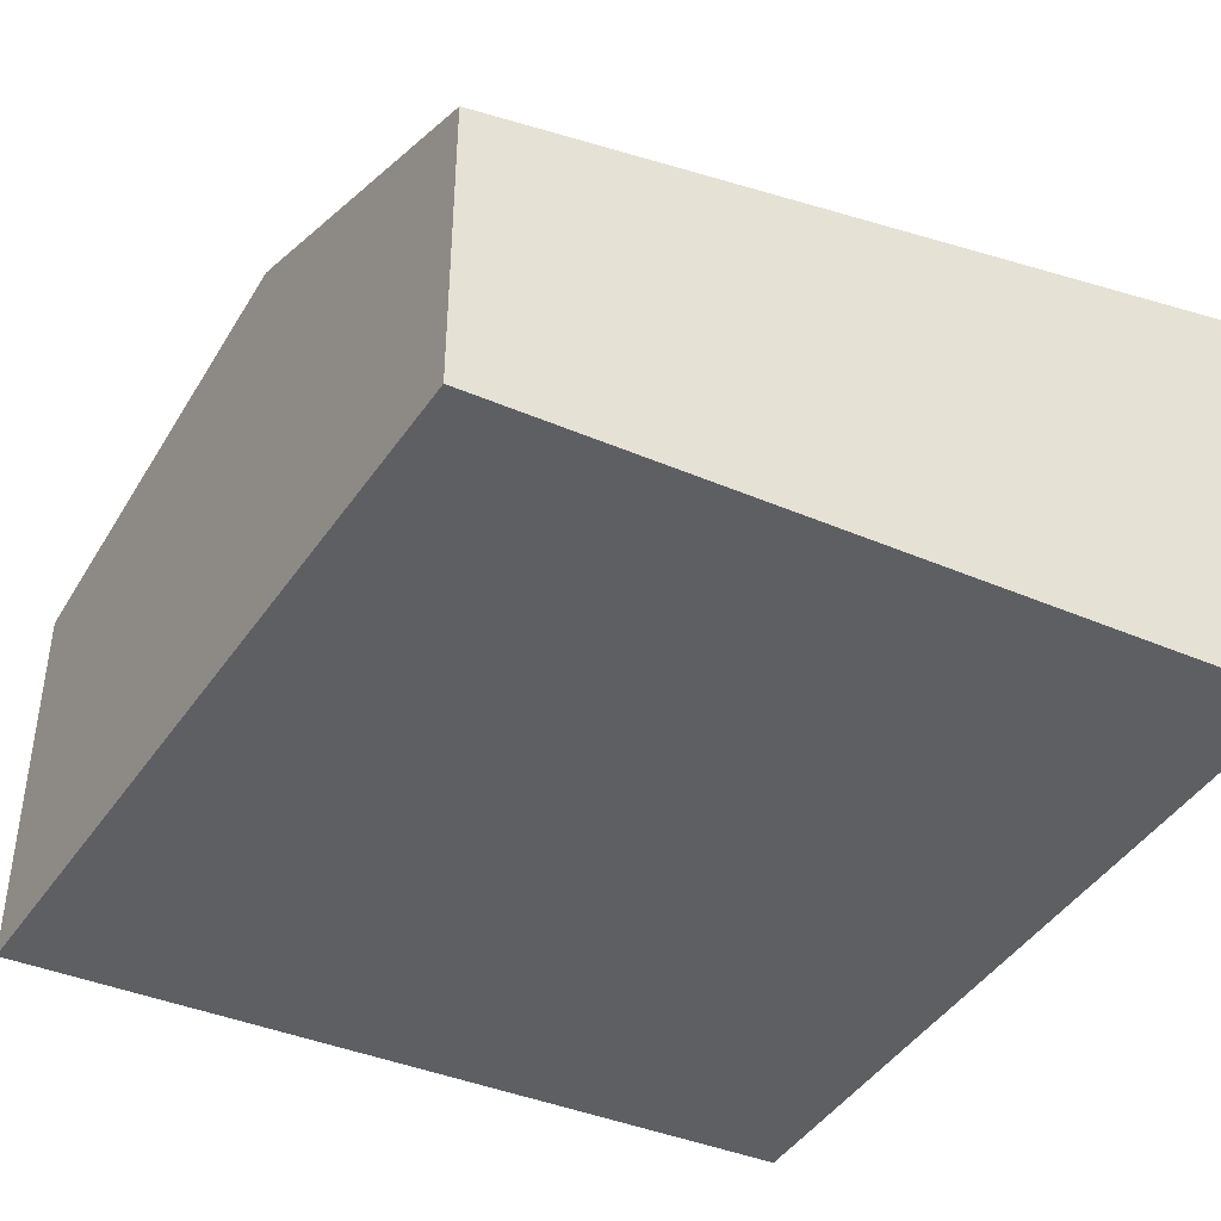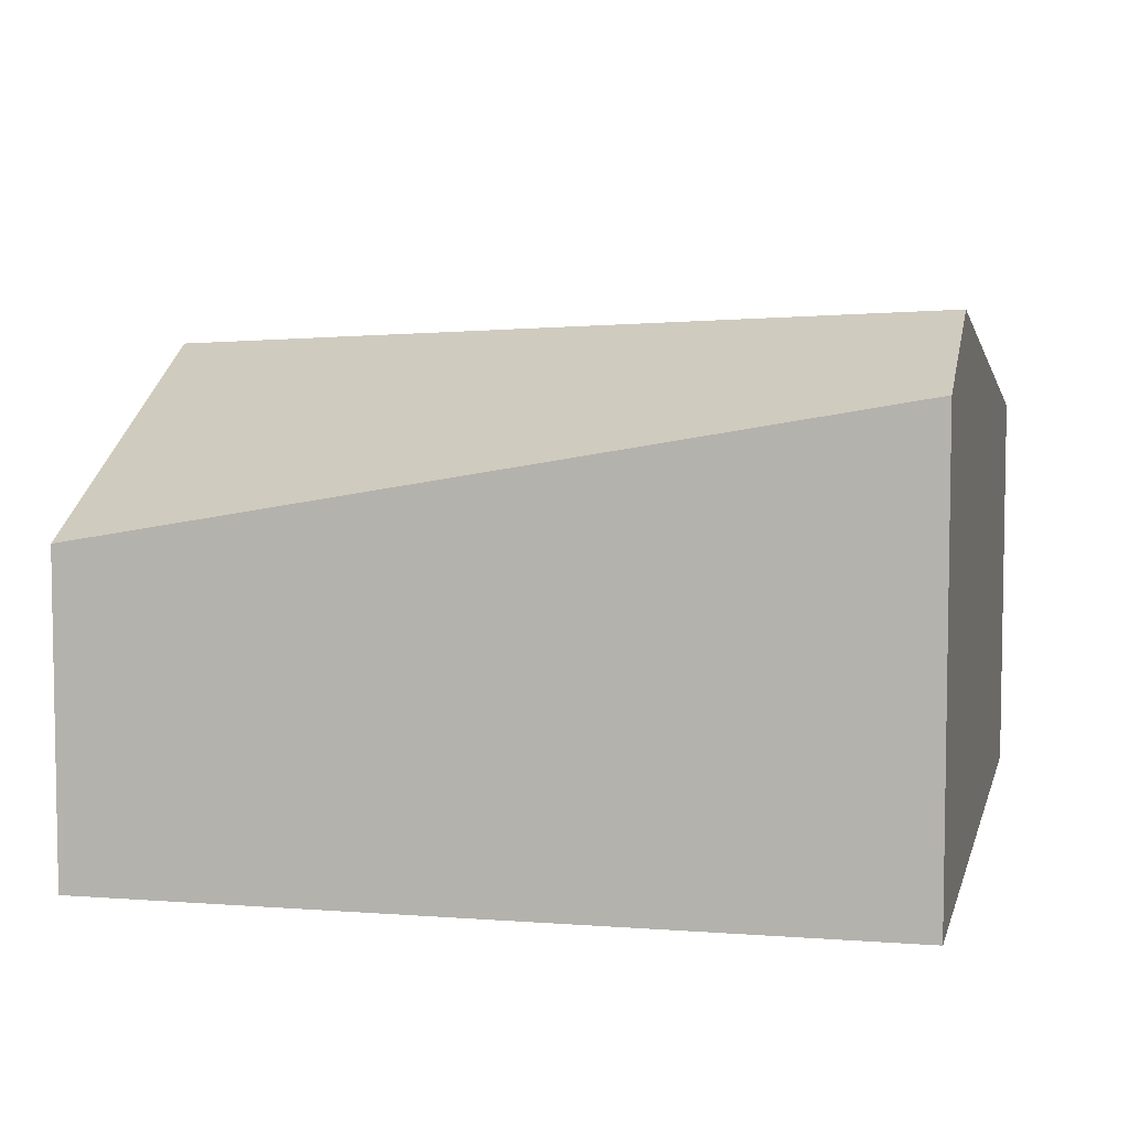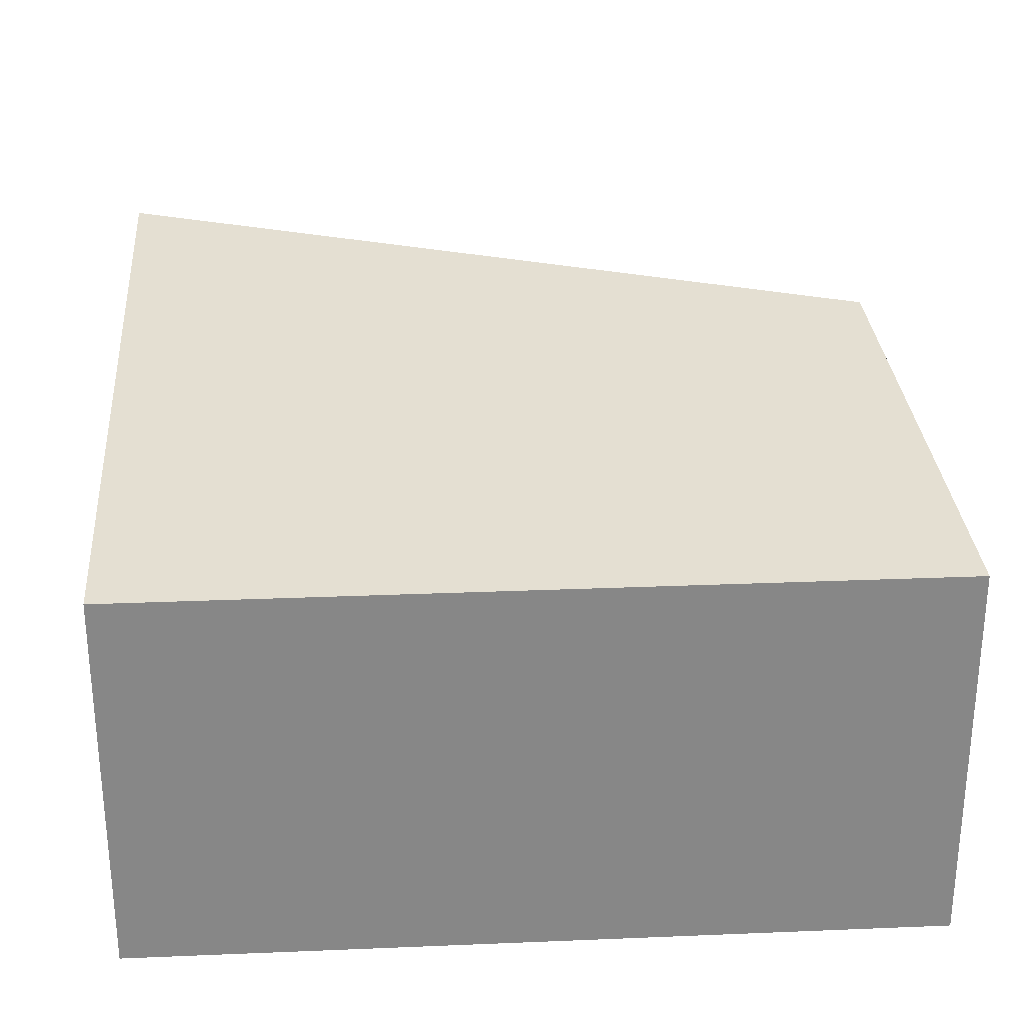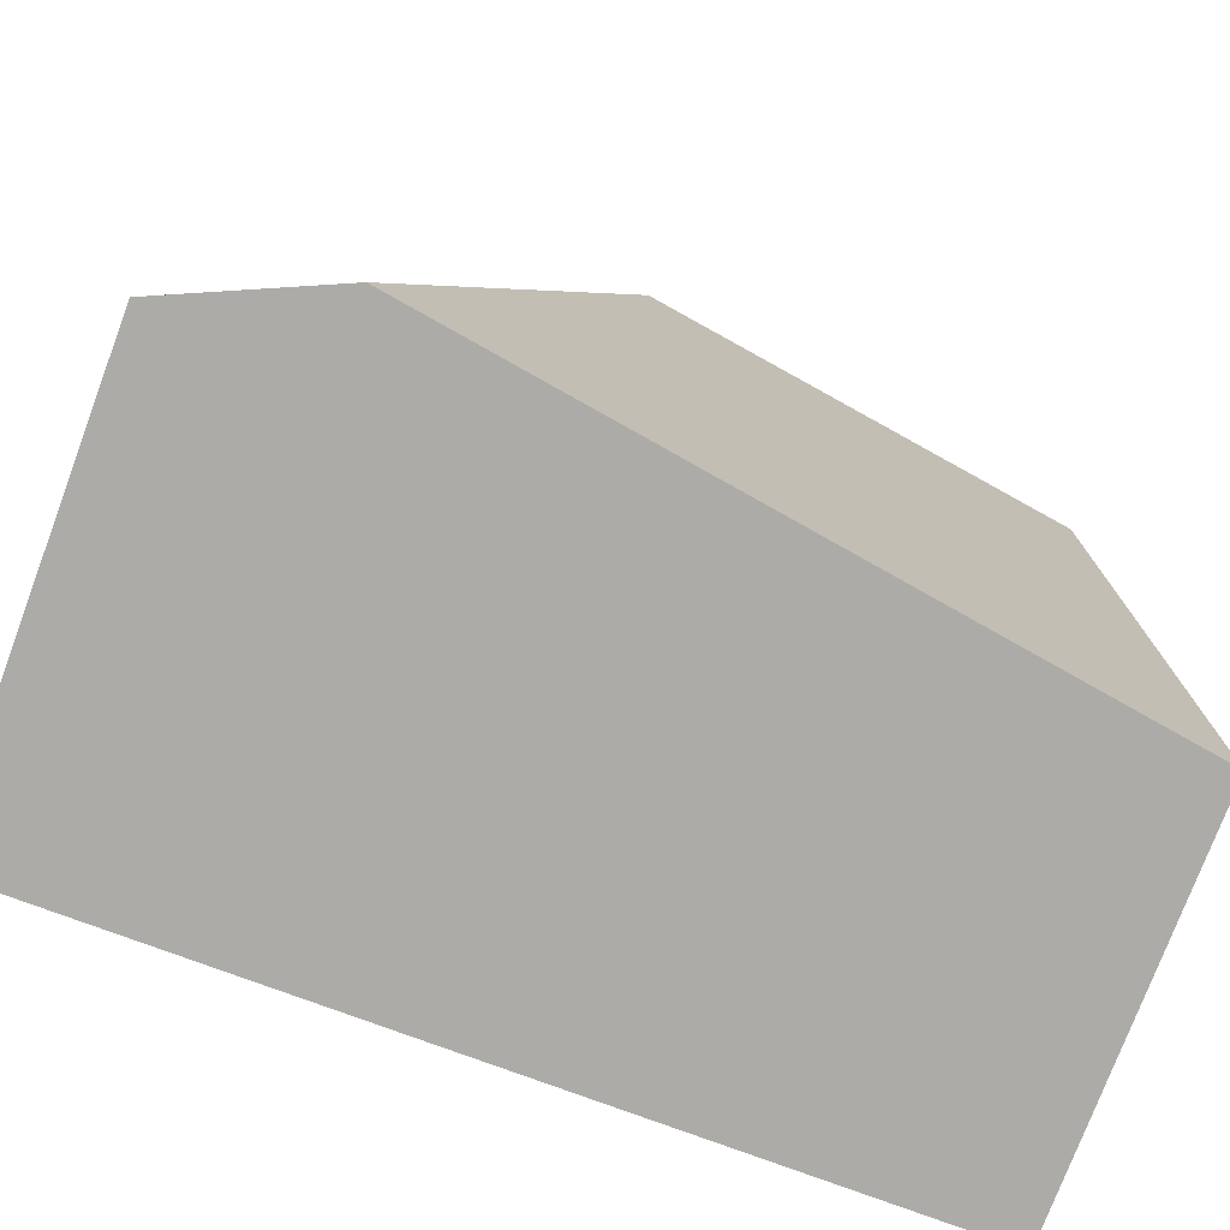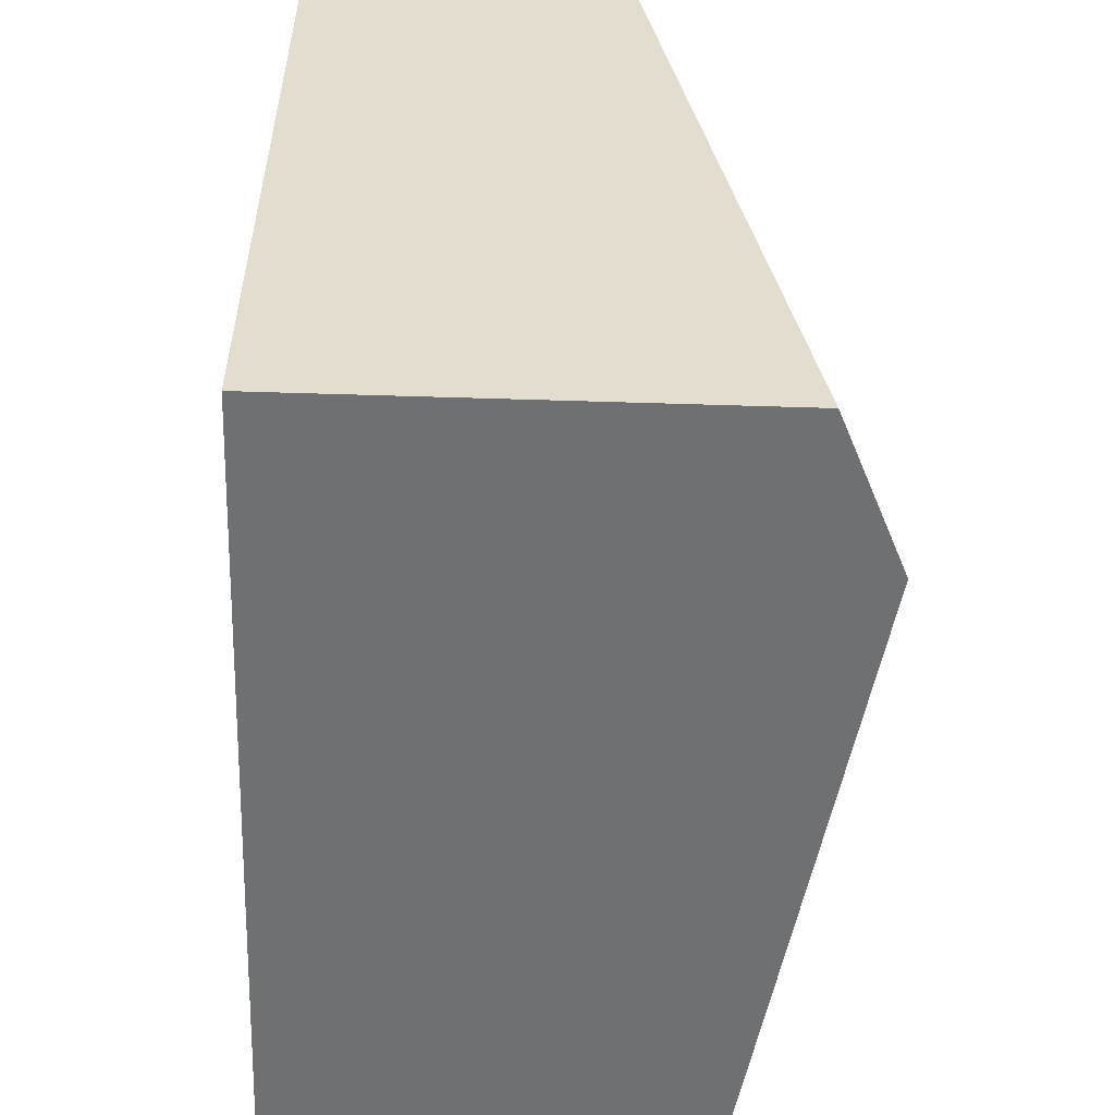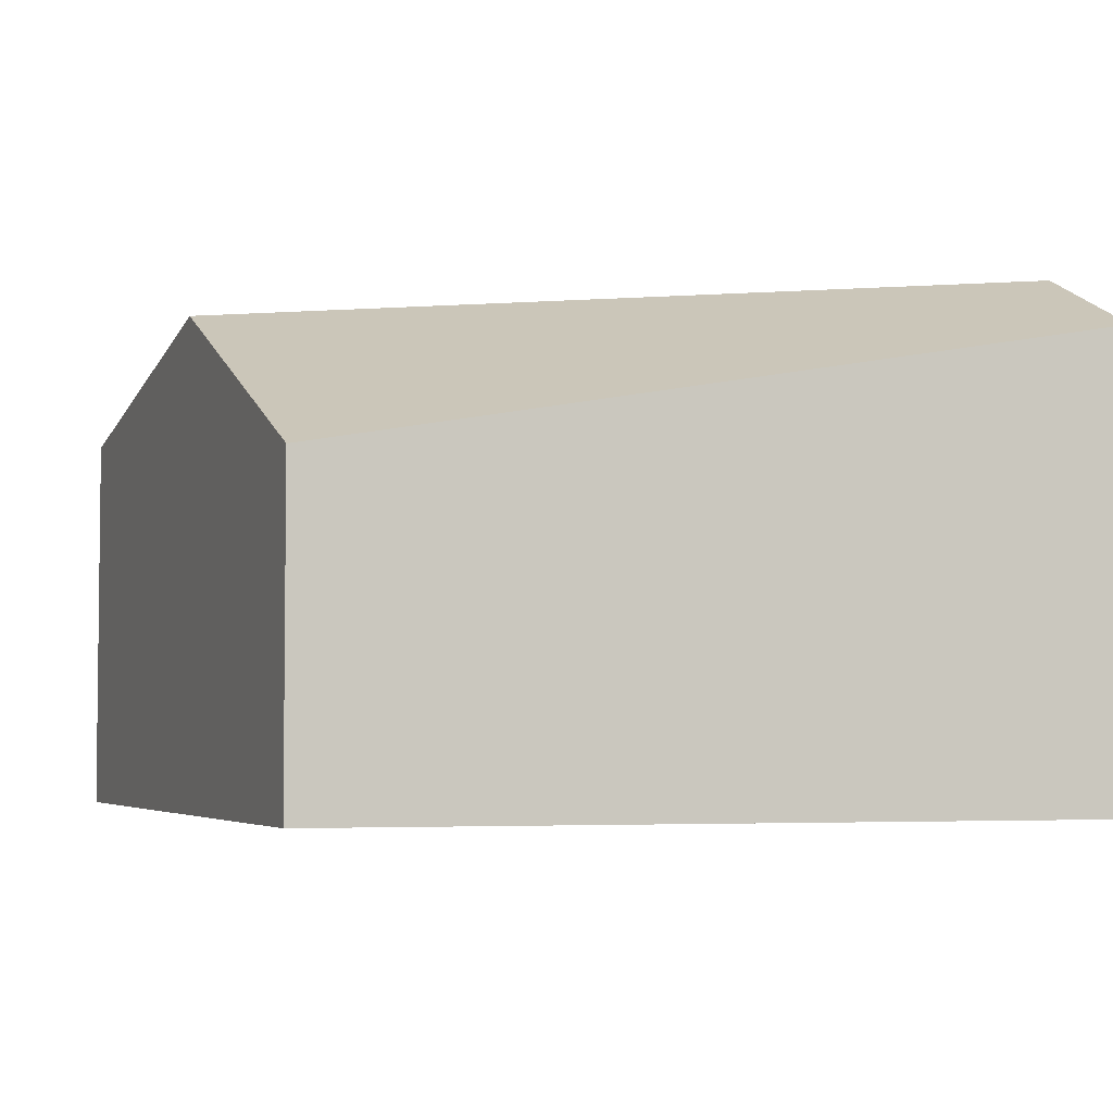
<metadata>
{"format":"obj","ext":"obj","renderer":"f3d","projection":"perspective","resolution":1024,"background":"white","views":[{"elev":-40.7,"azim":62.4,"up":"+Y"},{"elev":6.1,"azim":102.9,"up":"+Y"},{"elev":27.8,"azim":-93.6,"up":"+Y"},{"elev":-76.2,"azim":159.5,"up":"+Z"},{"elev":-54.9,"azim":88.1,"up":"+Z"},{"elev":-4.2,"azim":73.2,"up":"+Y"}]}
</metadata>
<code>
g Rock_Square_s_04
v 0.1911 -0 0.1658
v 0.1911 -0 -0.178
v -0.1911 0.179 0.1901
v -0.1911 -0 0.1901
v -0.1911 0.179 -0.178
v -0.1911 -0 -0.178
v 0.1911 0.1384 0.1658
v 0.1244 0.2285 -0.178
v 0.1911 0.1987 -0.178
v 0.0215 0.2124 0.1766
f 7 2 9
f 5 10 8
f 4 5 6
f 10 4 1
f 1 6 2
f 8 9 2
f 8 7 9
f 7 10 1
f 8 6 5
f 7 1 2
f 5 3 10
f 4 3 5
f 10 3 4
f 1 4 6
f 8 10 7
f 8 2 6

</code>
